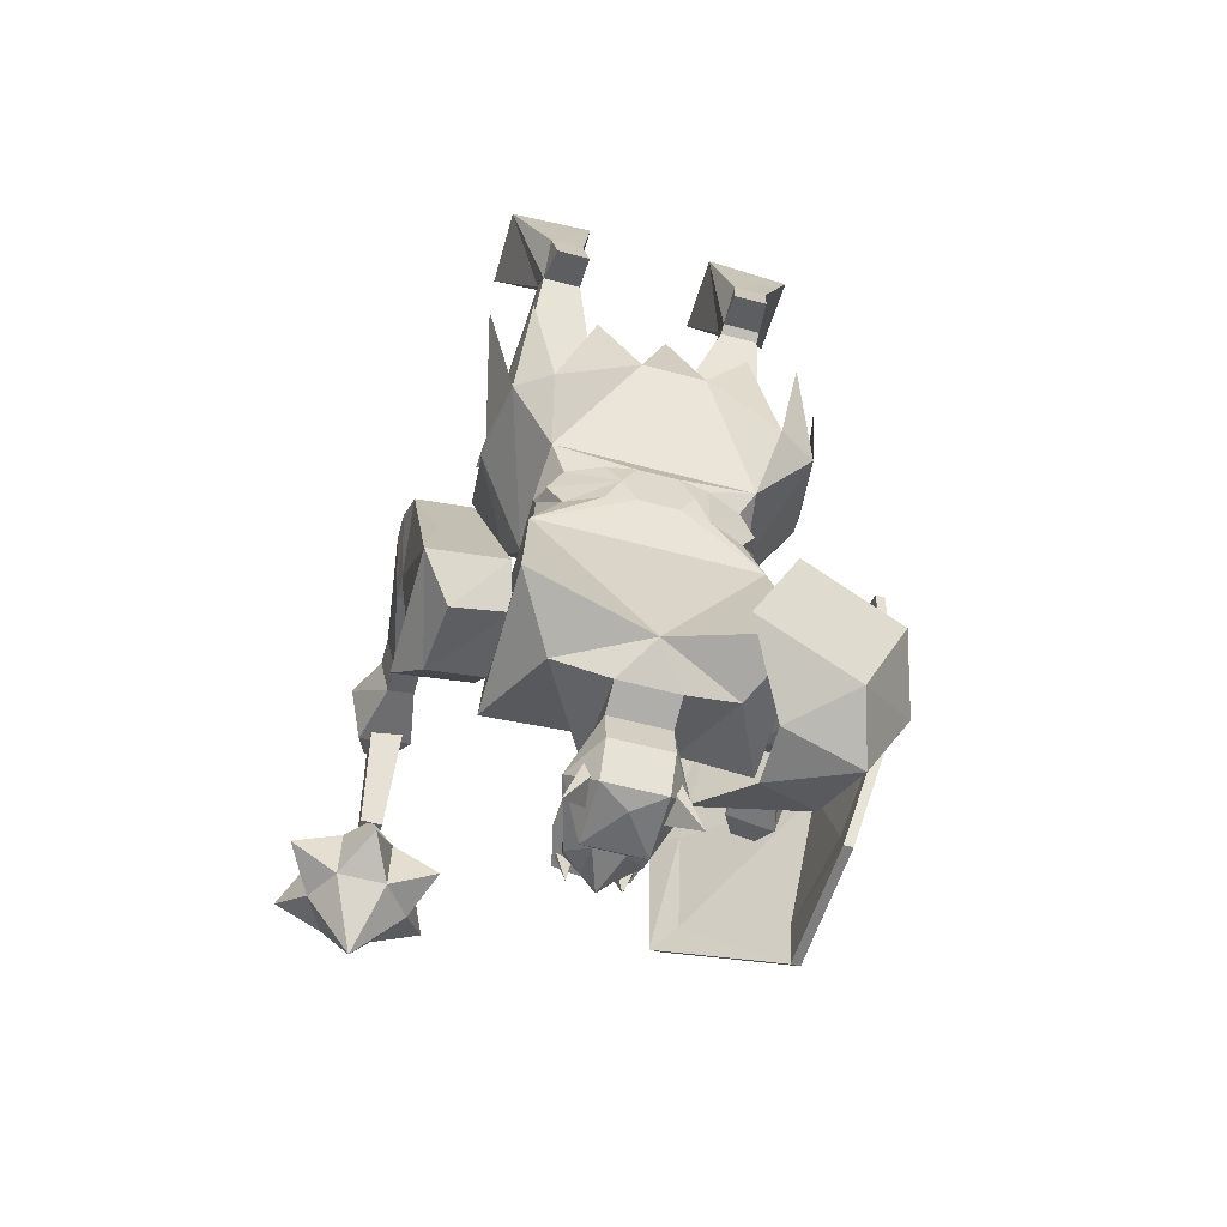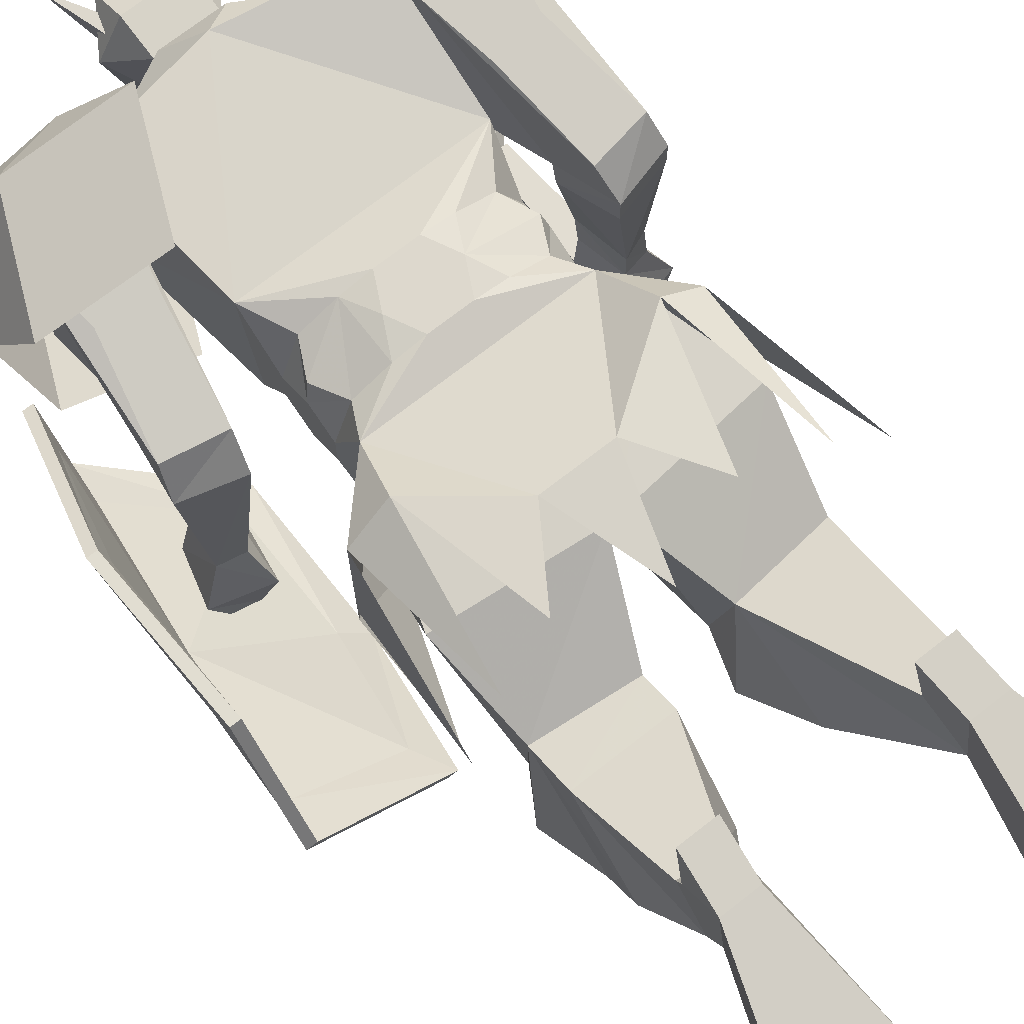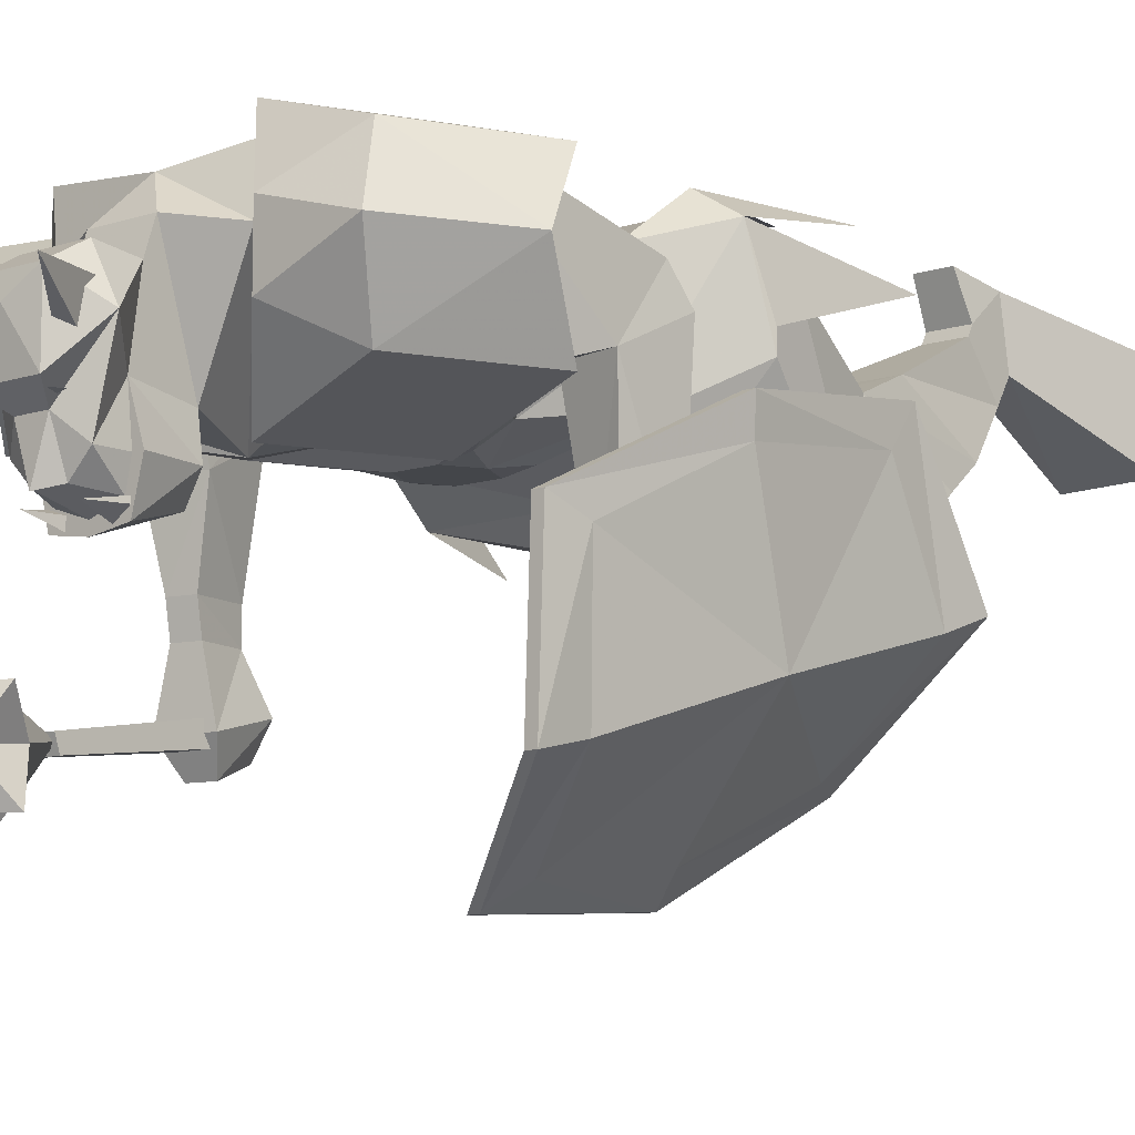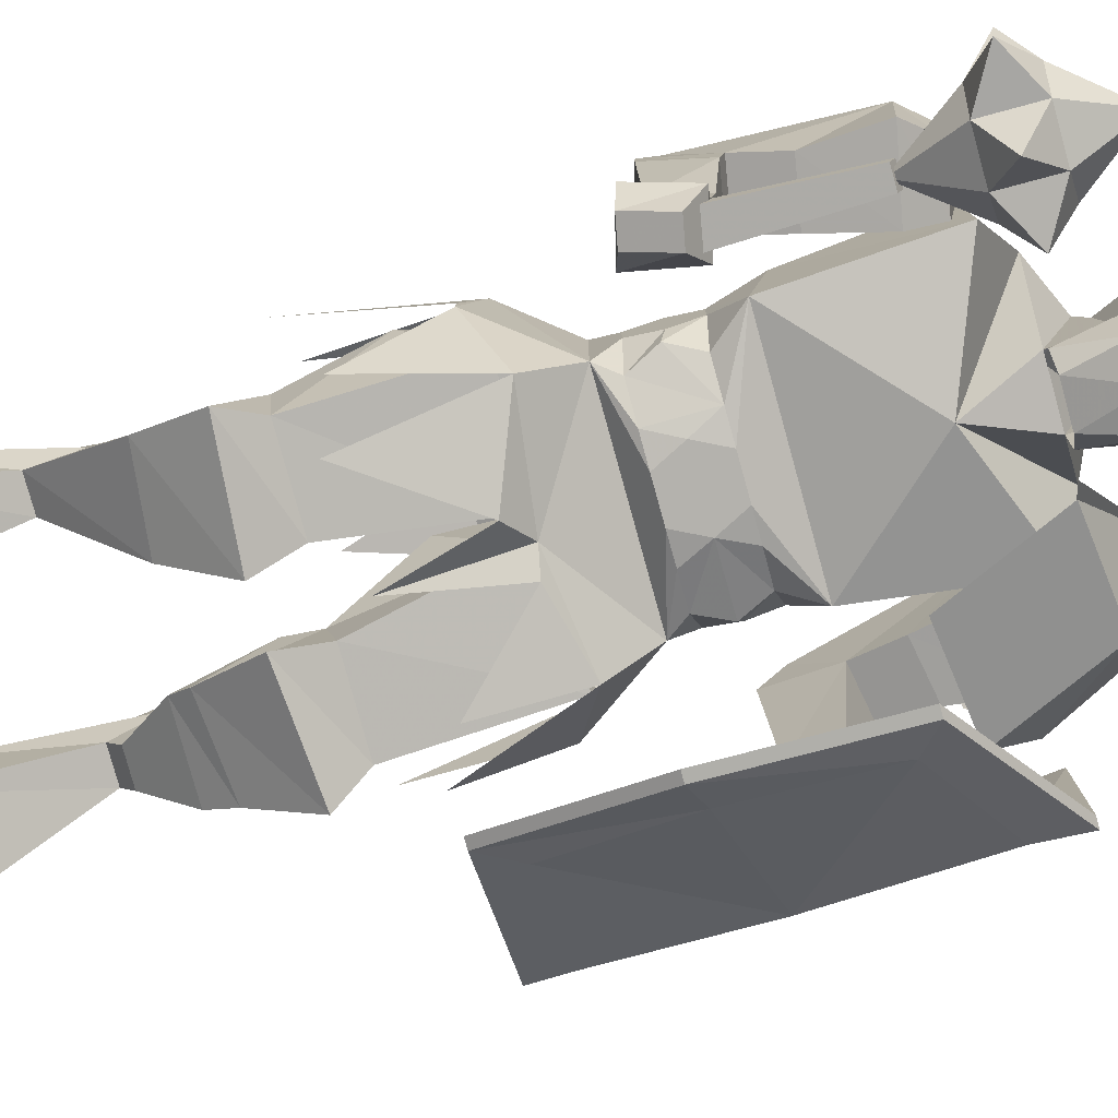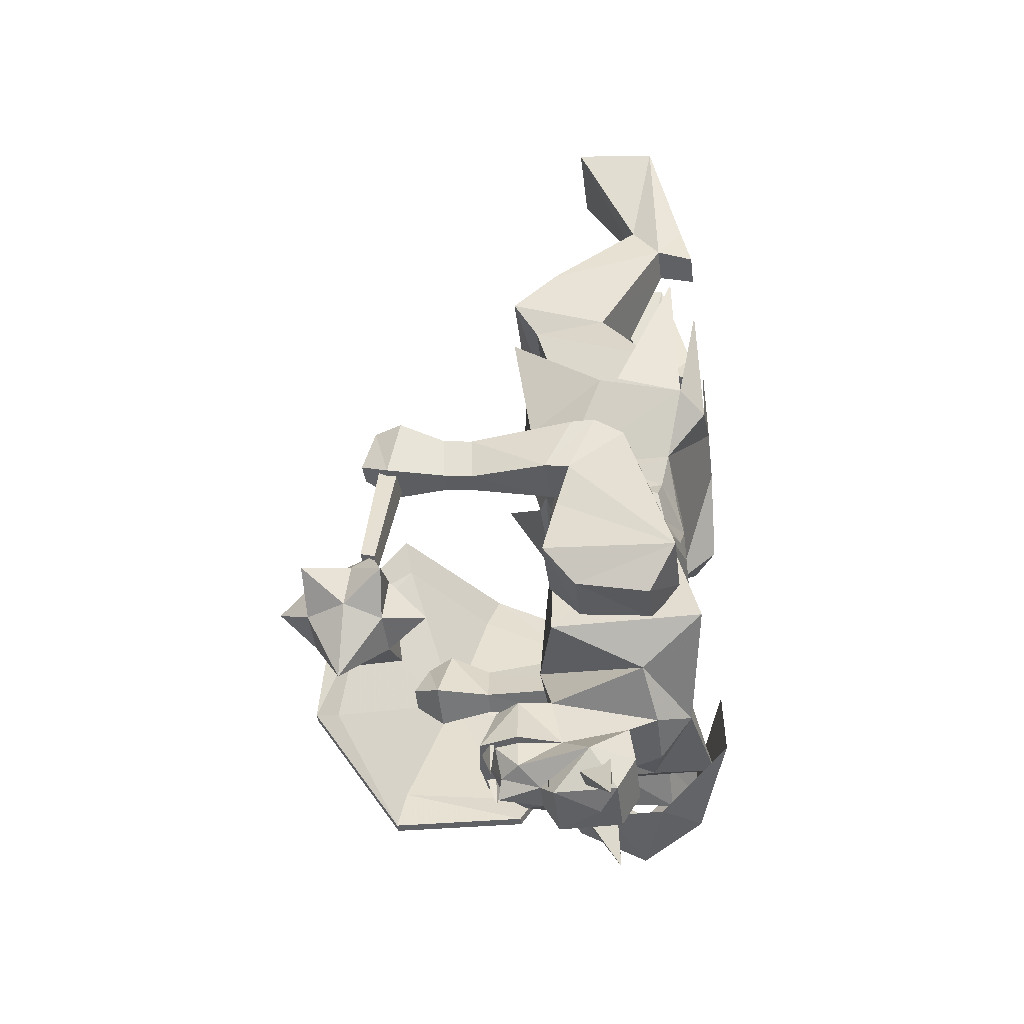
<metadata>
{"format":"obj","ext":"obj","renderer":"f3d","projection":"perspective","resolution":1024,"background":"white","views":[{"elev":-59.4,"azim":-15.3,"up":"+Y"},{"elev":72.3,"azim":142.0,"up":"+Z"},{"elev":-9.6,"azim":40.9,"up":"+Z"},{"elev":-79.6,"azim":-74.5,"up":"+Z"},{"elev":-47.0,"azim":-83.0,"up":"+Y"}]}
</metadata>
<code>
o npc/orc
v 5 -187 4
v 4 -189 4
v 0 -187 3
v -2 -187 3
v -6 -189 4
v -7 -187 4
v 5 -167 5
v -1 -153 2
v 16 -169 25
v 5 -174 27
v 5 -176 21
v 5 -178 7
v 6 -167 -2
v 8 -178 -2
v 6 -178 -10
v 3 -167 -7
v -1 -178 -11
v -5 -167 -7
v -8 -178 -10
v -8 -167 -2
v -10 -178 -2
v -7 -178 7
v -7 -167 5
v -7 -176 21
v -7 -174 27
v -18 -169 25
v -1 -169 34
v -26 -163 38
v -26 -163 7
v -24 -131 8
v 20 -131 8
v 24 -163 7
v 24 -163 38
v 45 -146 7
v 49 -155 21
v 35 -169 7
v 23 -143 0
v 13 -166 0
v 22 -175 14
v 39 -175 21
v 22 -175 26
v 35 -169 34
v 13 -166 41
v 23 -143 41
v 45 -146 34
v 19 -108 34
v 7 -85 44
v -6 -85 44
v -21 -108 34
v -5 -114 36
v 3 -114 36
v 9 -114 35
v 16 -114 32
v 20 -113 24
v 19 -108 10
v 30 -96 38
v 22 -97 43
v 16 -71 44
v -23 -97 43
v -15 -71 44
v 32 -92 20
v 21 -98 3
v 29 -74 0
v 32 -92 24
v 34 -64 33
v 27 -67 43
v 0 -65 41
v -30 -96 38
v -32 -92 24
v -32 -92 20
v -21 -108 10
v -28 -67 43
v -36 -64 38
v 0 -95 4
v 5 -94 2
v 19 -79 -7
v -23 -98 3
v -5 -91 -1
v 0 -72 -3
v 3 -112 5
v -5 -112 5
v -11 -112 6
v -18 -112 9
v -22 -113 17
v -22 -113 24
v -18 -114 32
v -11 -114 35
v -8 -120 36
v -5 -126 36
v 6 -120 36
v 9 -126 35
v 19 -120 31
v 20 -119 27
v 20 -125 24
v 20 -113 17
v 16 -112 9
v 9 -112 6
v 6 -118 5
v -8 -118 5
v -11 -124 6
v -21 -118 10
v -22 -119 14
v -22 -119 27
v -21 -120 31
v -30 -74 0
v -19 -70 2
v -24 -135 32
v -22 -125 24
v -22 -125 17
v -18 -124 9
v -5 -124 5
v 3 -124 5
v 9 -124 6
v 16 -124 9
v 20 -125 17
v 20 -135 32
v 23 -26 30
v 16 -26 30
v 13 2 18
v 31 0 18
v 31 -3 36
v 23 -28 42
v 23 -35 36
v 23 -36 34
v 23 -29 25
v 16 -29 25
v 15 -35 36
v 13 -1 36
v 16 -28 42
v 15 -38 44
v 22 -38 44
v 15 -36 34
v 7 -55 25
v 25 -55 25
v 26 -39 15
v 9 -39 15
v 8 -43 11
v 7 -62 22
v 25 -64 21
v 26 -45 10
v 28 -58 0
v 4 -56 0
v 6 -65 5
v 1 -93 12
v 0 -79 33
v 28 -82 32
v 24 -65 5
v -25 -35 36
v -25 -26 30
v -28 -45 10
v -27 -64 21
v -17 -35 36
v -17 -38 44
v -24 -38 44
v -25 -28 42
v -33 -3 36
v -33 0 18
v -18 -26 30
v -10 -43 11
v -6 -56 0
v -30 -58 0
v -26 -65 5
v -30 -82 32
v -9 -62 22
v -18 -28 42
v -15 -1 36
v -8 -65 5
v -3 -93 12
v -26 -96 12
v -24 -100 35
v -2 -79 33
v -3 -98 36
v 40 -133 13
v 41 -125 25
v 39 -158 34
v 38 -142 10
v 29 -131 13
v 32 -128 -14
v 37 -129 -14
v 39 -120 -14
v 42 -121 19
v 30 -123 25
v 24 -155 34
v 23 -162 28
v 33 -165 28
v 34 -162 13
v 39 -156 7
v 27 -140 10
v 31 -118 19
v 34 -119 -14
v 32 -115 -23
v 30 -127 -26
v 40 -129 -26
v 43 -118 -23
v 24 -153 7
v 23 -160 13
v 37 -144 31
v 27 -142 31
v 19 -118 10
v 20 -119 14
v 16 -126 32
v 3 -126 36
v -11 -126 35
v -18 -126 32
v -42 -158 34
v -41 -142 10
v -42 -156 7
v -37 -162 13
v -36 -165 28
v -27 -155 34
v -33 -123 25
v -44 -125 25
v -43 -133 13
v -30 -140 10
v -27 -153 7
v -26 -160 13
v -25 -162 28
v -32 -131 13
v -30 -142 31
v -40 -144 31
v -32 -130 8
v -34 -118 19
v -45 -121 19
v -43 -132 8
v -40 -130 -8
v -35 -129 -8
v -37 -119 -8
v -34 -118 14
v -45 -121 14
v -42 -121 -8
v -40 -129 -14
v -35 -128 -14
v -37 -119 -14
v -42 -120 -14
v -46 -118 -23
v -43 -129 -26
v -33 -127 -26
v -35 -115 -23
v 38 -125 -32
v 33 -124 -32
v 35 -116 -29
v 40 -117 -29
v 22 -100 35
v 24 -96 12
v 1 -98 36
v -15 2 18
v -38 -116 -29
v -43 -117 -29
v -41 -125 -32
v -36 -124 -32
v -36 -151 -31
v -36 -152 -28
v -40 -152 -28
v -40 -151 -31
v -35 -126 -28
v -35 -127 -24
v -41 -127 -24
v -41 -126 -28
v -38 -169 -17
v -43 -173 -25
v -34 -173 -25
v -34 -163 -24
v -43 -163 -24
v -52 -168 -24
v -47 -172 -32
v -38 -183 -34
v -29 -172 -32
v -25 -168 -24
v -29 -162 -31
v -38 -150 -29
v -47 -162 -31
v -52 -166 -40
v -43 -171 -40
v -34 -171 -40
v -25 -166 -40
v -43 -161 -39
v -38 -165 -47
v -34 -161 -39
v -1 -187 -7
v -4 -184 -6
v 2 -184 -6
v 2 -187 2
v -1 -187 2
v -4 -187 2
v -8 -184 -2
v -7 -178 -7
v -1 -178 -9
v 5 -178 -7
v 6 -184 -2
v 10 -184 13
v 5 -191 5
v -1 -191 5
v -7 -191 5
v -12 -184 13
v -8 -178 -2
v 5 -191 18
v -1 -192 14
v -7 -191 18
v -7 -184 22
v 5 -184 22
v 6 -178 -2
v -1 -178 7
v -6 -184 -8
v -8 -178 -7
v -8 -178 -8
v -5 -178 -10
v -5 -178 -8
v 6 -178 -8
v 6 -178 -7
v 4 -184 -8
v 3 -178 -10
v 3 -178 -8
v 7 -187 10
v 7 -184 17
v 11 -197 17
v 4 -188 10
v 4 -185 17
v -13 -197 17
v -9 -184 17
v -9 -187 10
v -6 -188 10
v -6 -185 17
v 52 -125 1
v 52 -98 4
v 49 -115 -25
v 47 -148 -11
v 53 -126 7
v 52 -93 11
v 52 -78 -14
v 51 -86 -17
v 31 -85 -34
v 27 -109 -46
v 27 -135 -49
v 45 -146 -35
v 46 -155 -8
v 55 -126 7
v 54 -93 11
v 54 -78 -14
v 29 -78 -35
v 27 -78 -35
v 22 -107 -51
v 22 -139 -53
v 45 -155 -37
v 48 -155 -8
v 54 -125 1
v 54 -98 4
v 53 -86 -17
v 33 -85 -34
v 29 -109 -46
v 24 -107 -51
v 24 -139 -53
v 47 -155 -37
v 49 -148 -11
v 51 -115 -25
v 29 -135 -49
v 47 -146 -35
f 1 2 3
f 4 5 6
f 7 8 9
f 7 9 10
f 7 10 11
f 7 11 12
f 7 12 13
f 13 12 14
f 13 14 15
f 13 15 16
f 16 15 17
f 16 17 18
f 18 17 19
f 18 19 20
f 20 19 21
f 20 21 22
f 20 22 23
f 23 22 24
f 23 24 25
f 23 25 26
f 23 26 8
f 23 8 7
f 25 10 27
f 25 27 26
f 26 27 28
f 26 28 29
f 26 29 8
f 8 29 30
f 8 30 31
f 8 31 32
f 8 32 9
f 9 32 33
f 9 33 27
f 9 27 10
f 34 35 36
f 34 36 37
f 37 36 38
f 38 36 39
f 39 36 40
f 39 40 41
f 41 40 42
f 41 42 43
f 43 42 44
f 44 42 45
f 45 42 35
f 35 42 40
f 35 40 36
f 46 47 48
f 46 48 49
f 46 49 50
f 46 50 51
f 46 51 52
f 46 52 53
f 46 53 54
f 46 54 55
f 46 55 56
f 46 56 57
f 46 57 47
f 47 57 58
f 59 49 48
f 59 48 60
f 61 56 55
f 61 55 62
f 61 62 63
f 61 64 56
f 56 64 65
f 56 66 57
f 47 67 48
f 68 69 70
f 68 70 71
f 68 71 49
f 68 49 59
f 68 59 72
f 73 69 68
f 62 55 74
f 62 74 75
f 62 75 76
f 74 71 77
f 74 77 78
f 74 78 79
f 74 79 75
f 74 55 71
f 71 55 80
f 71 80 81
f 71 81 82
f 71 82 83
f 71 83 84
f 71 84 49
f 49 84 85
f 49 85 86
f 49 86 87
f 49 87 50
f 50 87 88
f 50 88 89
f 50 89 51
f 51 89 90
f 51 90 52
f 52 90 91
f 52 91 53
f 53 91 92
f 53 92 93
f 53 93 54
f 54 93 94
f 54 94 95
f 54 95 55
f 55 95 96
f 55 96 97
f 55 97 80
f 80 97 98
f 80 98 99
f 80 99 81
f 81 99 82
f 82 99 100
f 82 100 83
f 83 100 101
f 83 101 102
f 83 102 84
f 84 102 103
f 84 103 85
f 85 103 86
f 86 103 104
f 86 104 88
f 86 88 87
f 77 71 70
f 77 70 105
f 106 78 77
f 29 28 107
f 29 107 30
f 30 107 108
f 30 108 109
f 30 109 110
f 30 110 100
f 30 100 111
f 30 111 31
f 31 111 112
f 31 112 113
f 31 113 114
f 31 114 115
f 31 115 116
f 31 116 32
f 32 116 33
f 33 116 27
f 27 116 107
f 27 107 28
f 117 118 119
f 117 119 120
f 117 120 121
f 117 121 122
f 117 122 123
f 117 123 124
f 117 124 125
f 117 125 118
f 118 125 126
f 118 126 127
f 118 127 128
f 118 128 119
f 121 128 129
f 121 129 122
f 122 129 130
f 122 130 131
f 122 131 123
f 123 131 127
f 123 127 132
f 123 132 124
f 124 132 133
f 124 133 134
f 124 134 125
f 125 134 135
f 125 135 126
f 126 135 136
f 126 136 132
f 126 132 127
f 127 129 128
f 129 127 130
f 130 127 131
f 132 136 133
f 133 136 137
f 133 137 138
f 133 138 134
f 134 138 139
f 134 139 135
f 135 139 140
f 135 140 136
f 136 140 137
f 137 140 141
f 137 141 142
f 137 142 143
f 137 143 138
f 138 143 144
f 138 144 145
f 138 145 139
f 139 145 146
f 139 146 147
f 139 147 141
f 139 141 140
f 147 143 142
f 147 142 141
f 148 149 150
f 148 150 151
f 148 151 152
f 148 152 153
f 148 153 154
f 148 154 155
f 148 155 156
f 148 156 149
f 149 156 157
f 149 157 158
f 149 158 159
f 149 159 150
f 150 159 160
f 150 160 161
f 150 161 151
f 151 161 162
f 151 162 163
f 151 163 164
f 151 164 152
f 152 164 158
f 152 158 165
f 152 165 153
f 153 165 154
f 154 165 155
f 155 165 166
f 155 166 156
f 164 159 158
f 159 164 160
f 160 164 167
f 160 167 161
f 161 167 162
f 162 167 168
f 162 168 169
f 162 169 163
f 163 169 170
f 163 170 171
f 163 171 164
f 164 171 167
f 167 171 168
f 168 171 172
f 172 171 170
f 173 174 175
f 173 175 176
f 173 176 177
f 173 177 178
f 173 178 179
f 173 179 180
f 173 180 181
f 173 181 174
f 174 181 182
f 174 182 183
f 174 183 175
f 175 183 184
f 175 184 185
f 175 185 186
f 175 186 187
f 175 187 176
f 176 187 188
f 176 188 177
f 177 188 183
f 177 183 182
f 177 182 189
f 177 189 190
f 177 190 178
f 178 190 191
f 178 191 192
f 178 192 193
f 178 193 179
f 179 193 180
f 180 193 194
f 180 194 191
f 180 191 190
f 180 190 189
f 180 189 181
f 181 189 182
f 183 188 195
f 183 195 196
f 183 196 184
f 184 196 185
f 185 196 186
f 186 196 195
f 186 195 187
f 187 195 188
f 174 197 175
f 183 198 182
f 113 112 98
f 113 98 114
f 114 98 199
f 114 199 200
f 114 200 115
f 115 200 94
f 115 94 116
f 116 94 201
f 116 201 91
f 116 91 202
f 116 202 107
f 107 202 89
f 107 89 203
f 107 203 204
f 107 204 108
f 108 204 103
f 108 103 109
f 109 103 102
f 109 102 101
f 109 101 110
f 110 101 100
f 99 111 100
f 111 99 112
f 112 99 98
f 90 202 91
f 202 90 89
f 203 89 88
f 203 88 204
f 204 88 104
f 204 104 103
f 199 96 95
f 199 95 200
f 200 95 94
f 93 92 201
f 93 201 94
f 98 97 96
f 98 96 199
f 91 201 92
f 205 206 207
f 205 207 208
f 205 208 209
f 205 209 210
f 205 210 211
f 205 211 212
f 205 212 213
f 205 213 206
f 206 213 214
f 206 214 215
f 206 215 207
f 207 215 216
f 207 216 208
f 208 216 217
f 208 217 209
f 209 217 210
f 210 217 216
f 210 216 215
f 210 215 214
f 210 214 218
f 210 218 211
f 210 211 219
f 205 220 212
f 214 213 218
f 218 213 221
f 218 221 222
f 218 222 211
f 211 222 212
f 212 222 223
f 212 223 213
f 213 223 224
f 213 224 221
f 221 224 225
f 221 225 226
f 221 226 227
f 221 227 228
f 221 228 222
f 222 228 229
f 222 229 223
f 223 229 224
f 224 229 230
f 224 230 225
f 225 230 231
f 225 231 226
f 226 231 232
f 226 232 233
f 226 233 227
f 227 233 234
f 227 234 230
f 227 230 229
f 227 229 228
f 230 234 231
f 231 234 235
f 231 235 236
f 231 236 237
f 231 237 232
f 232 237 233
f 233 237 238
f 233 238 235
f 233 235 234
f 239 240 241
f 239 241 242
f 239 242 241
f 239 241 240
f 239 240 193
f 239 193 240
f 240 193 192
f 240 192 193
f 192 191 241
f 192 241 240
f 239 242 194
f 239 194 193
f 194 242 241
f 194 241 191
f 243 244 146
f 243 146 245
f 245 146 145
f 245 145 144
f 244 144 143
f 244 143 147
f 244 147 146
f 157 246 158
f 158 246 166
f 158 166 165
f 238 247 248
f 238 248 235
f 235 248 236
f 236 248 249
f 236 249 237
f 236 237 249
f 249 237 250
f 249 250 237
f 237 250 238
f 238 250 247
f 247 250 248
f 247 248 250
f 250 248 249
f 250 249 248
f 251 252 253
f 251 253 254
f 251 254 255
f 251 255 252
f 252 255 256
f 252 256 257
f 252 257 253
f 253 257 254
f 254 257 258
f 254 258 255
f 259 260 261
f 259 261 262
f 259 262 263
f 259 263 260
f 260 263 264
f 260 264 265
f 260 265 266
f 260 266 261
f 261 266 267
f 261 267 268
f 261 268 262
f 262 268 269
f 262 269 270
f 262 270 263
f 263 270 271
f 263 271 264
f 264 271 265
f 265 271 272
f 265 272 273
f 265 273 266
f 266 273 274
f 266 274 267
f 267 274 275
f 267 275 269
f 267 269 268
f 272 276 273
f 273 276 277
f 273 277 274
f 274 277 278
f 274 278 275
f 275 278 269
f 269 278 270
f 270 278 276
f 270 276 271
f 271 276 272
f 276 278 277
f 279 280 281
f 279 281 282
f 279 282 283
f 279 283 284
f 279 284 280
f 280 284 285
f 280 285 286
f 280 286 287
f 280 287 281
f 281 287 288
f 281 288 289
f 281 289 282
f 282 289 290
f 282 290 291
f 282 291 292
f 282 292 283
f 283 292 284
f 284 292 293
f 284 293 294
f 284 294 285
f 285 294 22
f 285 22 295
f 285 295 286
f 291 290 296
f 291 296 297
f 291 297 292
f 292 297 293
f 293 297 298
f 293 298 294
f 294 298 299
f 294 299 24
f 294 24 22
f 300 296 290
f 300 290 11
f 300 11 24
f 300 24 299
f 300 299 298
f 300 298 296
f 296 298 297
f 290 12 11
f 12 290 289
f 12 289 301
f 301 289 288
f 11 10 25
f 11 25 25
f 11 25 24
f 302 15 17
f 302 17 19
f 302 19 21
f 302 21 22
f 15 302 14
f 14 302 12
f 303 304 305
f 303 305 306
f 303 306 307
f 303 307 304
f 308 309 310
f 308 310 311
f 311 310 312
f 312 310 309
f 313 314 315
f 313 315 316
f 316 315 317
f 317 314 315
f 318 319 320
f 318 320 321
f 318 321 322
f 318 319 322
f 323 324 325
f 323 325 326
f 323 326 327
f 323 327 328
f 323 328 324
f 324 328 329
f 324 329 330
f 324 330 325
f 325 330 331
f 325 331 332
f 325 332 333
f 325 333 334
f 325 334 326
f 326 334 335
f 326 335 327
f 327 335 336
f 327 336 337
f 327 337 328
f 328 337 338
f 328 338 329
f 329 338 339
f 329 339 340
f 329 340 330
f 330 340 331
f 331 340 341
f 331 341 332
f 332 341 342
f 332 342 333
f 333 342 343
f 333 343 334
f 334 343 335
f 335 343 344
f 335 344 336
f 336 344 345
f 336 345 346
f 336 346 337
f 337 346 347
f 337 347 338
f 338 347 348
f 338 348 339
f 339 348 349
f 339 349 350
f 339 350 340
f 340 350 341
f 341 350 351
f 341 351 342
f 342 351 352
f 342 352 343
f 343 352 344
f 344 352 353
f 344 353 345
f 345 353 354
f 345 354 346
f 346 354 347
f 347 354 348
f 348 354 349
f 349 354 355
f 349 355 350
f 350 355 351
f 351 355 356
f 351 356 352
f 352 356 353
f 353 356 354
f 354 356 355

</code>
